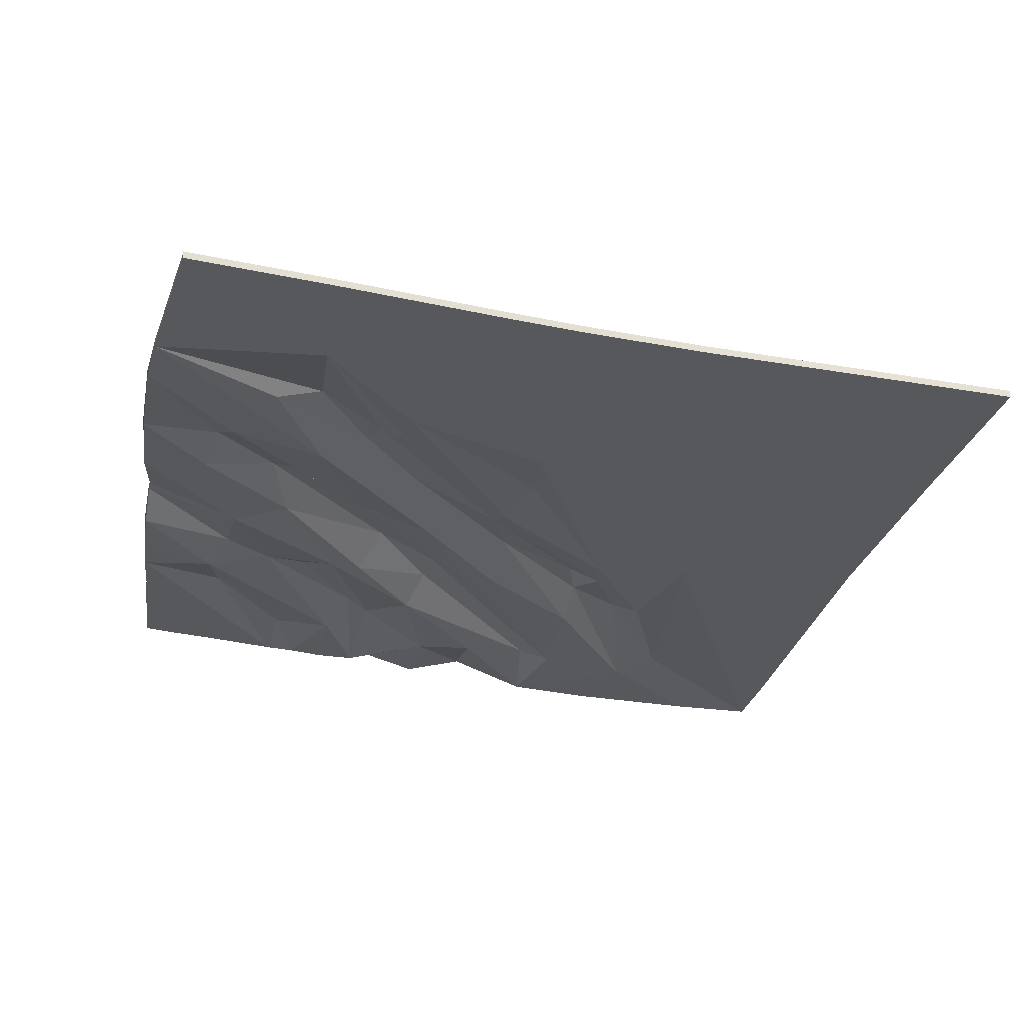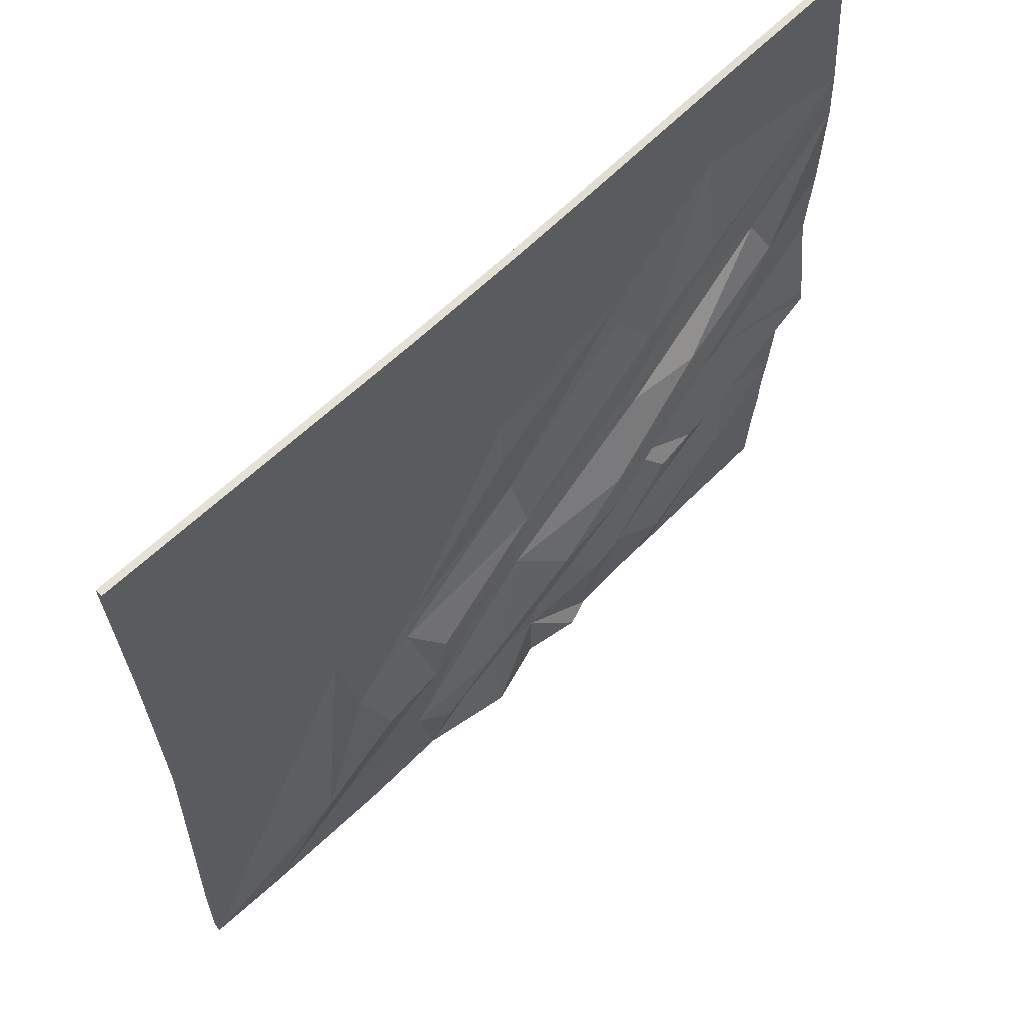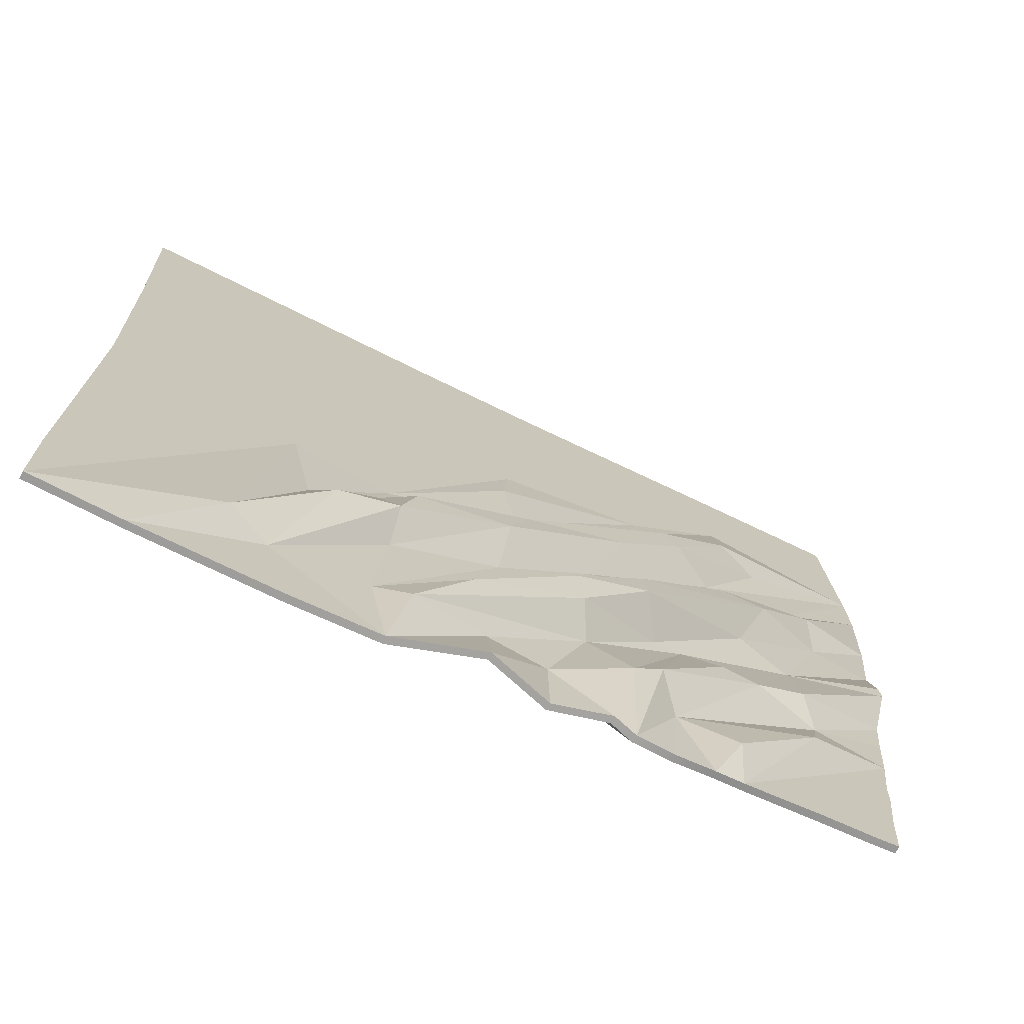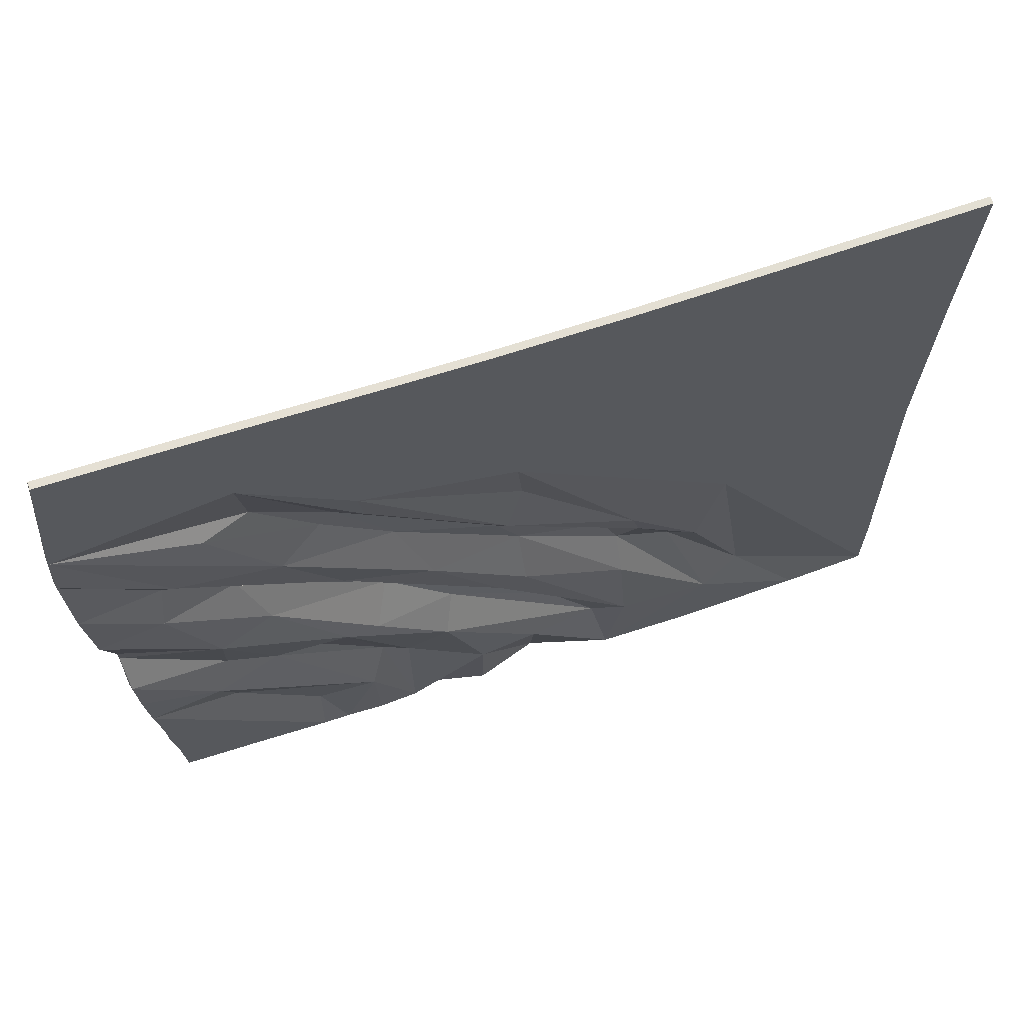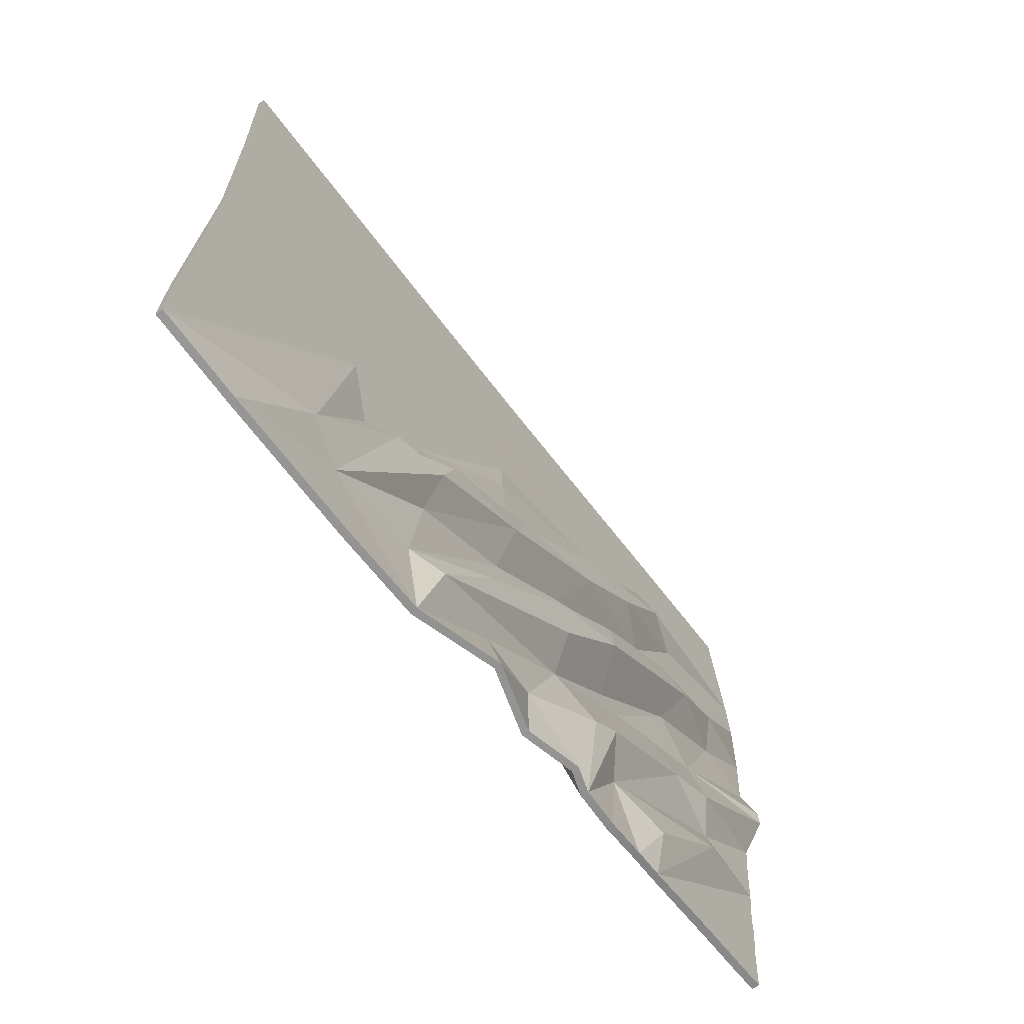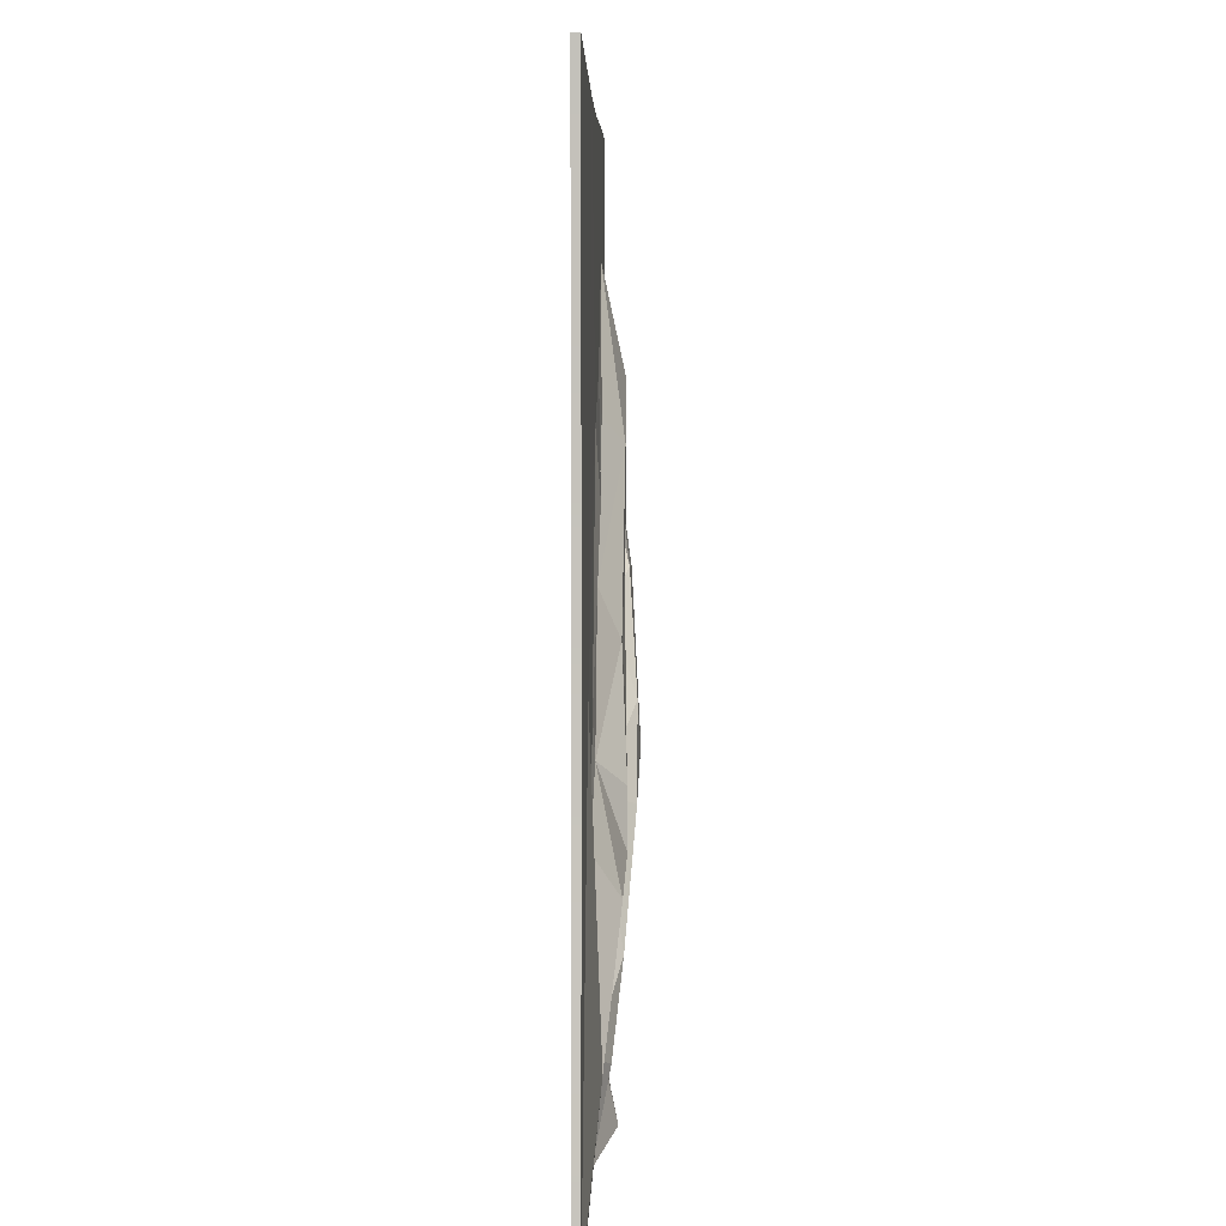
<metadata>
{"format":"obj","ext":"obj","renderer":"f3d","projection":"perspective","resolution":1024,"background":"white","views":[{"elev":-28.1,"azim":-12.9,"up":"+Y"},{"elev":62.3,"azim":136.9,"up":"+Z"},{"elev":-72.1,"azim":152.9,"up":"+Z"},{"elev":68.3,"azim":-20.0,"up":"+Z"},{"elev":-70.0,"azim":127.0,"up":"+Z"},{"elev":0.4,"azim":90.9,"up":"+Z"}]}
</metadata>
<code>
v -210.5 0.000367 -66.06
v -212.4 11.06 -16.85
v -220.8 0.000238 64.79
v -222.2 0.00033 112.4
v -188.8 0.000342 -184.5
v -94.13 0.5803 -155.8
v -119.5 8.916 -89.18
v -126.9 0.3901 50.83
v -92.2 0.000346 -198.9
v -60.33 5.654 -204.3
v -33.4 0.000336 -207.6
v -32.74 0.4249 -172.6
v 37.3 0.000344 193.6
v 37.82 13.89 -72.31
v -201 0.000315 -182.3
v -202.5 0.000346 -156.7
v -205.7 0.000342 -118.2
v -208.6 0.000319 -92.61
v -164.3 0.7101 -29.48
v -181.6 8.29 50.46
v -214.4 0.000315 216.7
v -163 0.000324 -187.9
v -164.3 8.109 -68.66
v -128.6 13.34 12.59
v -134.6 11.13 98.85
v -111.2 0.000324 -195.4
v -84.96 10.14 -133.9
v -86.88 2.247 -76.64
v -85.64 1.607 76.82
v -71.29 11.61 18.26
v -24.19 0 197.6
v -18.09 1.041 4.583
v 39.72 0.000365 -219.7
v 74.78 12.43 -112.1
v 96.55 0.07118 -182.3
v 195.4 0.000346 -226.9
v 194.3 0.000373 -127.9
v 192.1 0.000342 -20.91
v -205.3 0.000346 -131.7
v -211.7 0.761 -42.83
v -217.6 0.7056 23.91
v -221.1 0.000315 139.9
v -185.8 1.171 27.74
v -164.7 6.977 -117.7
v -123.4 6.002 -165.9
v -172.3 0.2666 -86.86
v -137.1 4.271 -17.4
v -157.7 2.588 102.2
v -139.3 0.000684 150.2
v -139.8 7.262 -83.8
v -175.7 0.9368 65.81
v -144.3 0.000386 210.2
v -148.9 13.65 14.9
v -99.74 4.376 -3.709
v -104.9 11.74 56.86
v -103.8 0.3162 -71.53
v -97.92 11.55 66.25
v -77.33 18.27 -60.78
v -61.31 0.000319 201.1
v -72.58 1.285 -201.8
v -71.47 8.937 -145.9
v -78 17.08 -43.73
v -55.86 1.338 -22.8
v -51.64 1.156 -117.7
v -22.45 1.744 -79.82
v -88.16 0.03006 98.02
v -44.52 14.48 -101.3
v -42.37 16.97 -84.92
v -13.35 0.2344 69.71
v -1.946 9.797 -210.6
v -3.21 1.192 -170.2
v 7.136 12.08 -141.1
v -8.395 0.7842 -73.75
v 32.82 7.468 -179.6
v 49.12 0.8282 -174.9
v -8.374 12.63 -45.39
v -19.78 10.97 -17.5
v 45.79 2.572 -118
v 52.25 1.83 -62.06
v -10.4 2.489 38.78
v 48.35 0.4434 -44.66
v 46.35 13.81 -96.44
v 83.67 0.000346 -225
v 85.09 0.5467 -94.02
v 116.7 5.66 -170.2
v 96.76 0.006329 -36.13
v 152.8 0.000346 -227.6
v 197.8 0.000377 188
v 195.5 0.000346 -184.9
v 194.5 0.00035 91.63
v -124.6 0.000342 -194.1
v -212.2 11.24 -23.95
v -201 3.497 -182.3
v -202.5 3.497 -156.7
v -188.8 3.497 -184.5
v -205.3 3.497 -131.7
v -124.6 3.459 -194.4
v -205.7 3.497 -118.2
v -208.6 3.497 -92.61
v -210.6 3.496 -66.12
v -172.7 3.741 -87.06
v -212.4 3.918 -43.69
v -211.5 14.38 -16.33
v -164.1 4.189 -29.23
v -212.5 14.35 -24.7
v -217.1 4.07 24.41
v -221.2 3.458 64.81
v -186.5 4.572 27.29
v -181.8 11.77 50.7
v -222.6 3.458 112.4
v -164.9 10.47 -117.6
v -164.4 11.59 -68.95
v -163 3.497 -187.9
v -149.7 17.05 14.52
v -175.2 4.323 66.51
v -221.1 3.497 139.9
v -158.6 5.761 101
v -135 14.61 98.83
v -123.3 9.486 -166.2
v -140 10.75 -83.85
v -138.1 7.475 -18.33
v -103.8 3.812 -71.43
v -127.6 16.39 13.93
v -127.5 3.821 50.47
v -139.2 3.486 150.5
v -214.4 3.497 216.7
v -144.3 3.497 210.2
v -94.72 4.001 -156.2
v -98.6 7.47 -2.546
v -105.6 15.13 56.33
v -111.3 3.459 -195.8
v -119.3 12.35 -88.54
v -84.97 13.64 -133.9
v -88.05 5.349 -77.75
v -78.12 21.6 -61.5
v -76.99 20.26 -42.67
v -97.21 14.91 66.88
v -92.33 3.493 -199
v -73.13 4.599 -201.2
v -71.06 12.41 -146
v -84.73 4.894 77.59
v -88.01 3.521 98.17
v -61.31 3.497 201.1
v -56.38 4.755 -23.33
v -71.95 14.99 17.64
v -32.68 3.921 -172.5
v -60.41 8.935 -203.7
v -52.15 4.559 -118.3
v -45.46 17.66 -102.4
v -21.46 5.01 -79.05
v -33.57 3.381 -207.6
v -41.54 20.32 -84.41
v -8.909 4.194 -74.33
v -17.44 4.422 5.198
v -19.05 14.29 -16.7
v -24.19 3.497 197.6
v 7.948 15.46 -140.8
v -9.024 16.02 -45.96
v 37.3 3.497 193.6
v -13.28 3.729 69.82
v -2 13.11 -210.2
v -3.548 4.671 -170.3
v -10.22 5.98 38.89
v 33.23 10.93 -180
v 49.65 4.284 -174.9
v 53.17 5.108 -61.27
v 40.18 3.394 -219.3
v 44.85 5.835 -118.8
v 48.51 3.932 -44.49
v 46.03 17.27 -96.82
v 38.74 17.2 -71.67
v 96.3 3.539 -182.7
v 75.53 15.83 -111.8
v 85.64 3.954 -93.45
v 96.77 3.503 -36.1
v 83.67 3.497 -225.1
v 116.7 9.147 -170.4
v 152.8 3.489 -227.8
v 197.8 3.497 188
v 195.4 3.489 -227.1
v 195.5 3.497 -184.9
v 194.3 3.497 -127.9
v 192.1 3.497 -20.91
v 194.5 3.497 91.63
f 93 94 95
f 94 96 97
f 96 98 97
f 98 99 97
f 99 100 101
f 101 100 102
f 103 104 105
f 103 106 104
f 106 107 108
f 108 107 109
f 107 110 109
f 99 101 111
f 101 102 112
f 105 104 112
f 102 105 112
f 95 94 113
f 113 94 97
f 97 99 111
f 106 108 104
f 108 109 114
f 109 110 115
f 117 116 118
f 97 111 119
f 101 112 120
f 104 121 122
f 104 108 121
f 108 114 121
f 114 109 123
f 109 115 123
f 110 116 115
f 116 117 124
f 118 116 125
f 116 126 125
f 112 104 120
f 115 116 124
f 126 127 125
f 101 120 128
f 104 122 120
f 123 115 129
f 124 117 130
f 117 118 130
f 97 119 131
f 111 128 119
f 111 101 128
f 120 132 133
f 120 122 132
f 122 121 134
f 129 115 124
f 119 128 131
f 128 120 133
f 133 132 122
f 134 121 135
f 121 114 135
f 114 123 136
f 130 118 137
f 118 125 137
f 131 128 138
f 138 128 139
f 133 122 140
f 135 114 136
f 137 125 141
f 125 142 141
f 142 125 143
f 125 127 143
f 128 133 139
f 139 133 140
f 136 123 129
f 129 124 144
f 144 124 145
f 124 130 145
f 130 137 145
f 139 146 147
f 139 140 146
f 140 122 148
f 122 134 148
f 134 135 149
f 150 129 144
f 147 146 151
f 140 148 146
f 148 134 149
f 149 135 152
f 135 136 152
f 136 150 152
f 136 129 150
f 150 144 153
f 137 154 155
f 137 141 154
f 142 143 156
f 149 152 157
f 144 158 153
f 144 145 158
f 145 137 155
f 141 142 154
f 142 159 160
f 151 146 161
f 161 146 162
f 146 148 162
f 157 152 150
f 158 145 155
f 154 142 163
f 142 160 163
f 148 149 164
f 150 165 157
f 165 150 153
f 155 154 166
f 156 159 142
f 161 162 167
f 162 148 164
f 164 149 157
f 153 158 168
f 166 154 169
f 167 162 164
f 164 157 165
f 168 158 170
f 158 155 171
f 155 166 171
f 154 163 169
f 158 171 170
f 163 160 169
f 165 153 168
f 167 164 165
f 167 165 172
f 165 168 172
f 168 170 172
f 172 170 173
f 170 171 166
f 170 166 173
f 166 169 174
f 169 160 175
f 167 172 176
f 174 169 175
f 160 159 175
f 172 173 177
f 173 166 174
f 176 172 178
f 173 174 177
f 177 174 175
f 178 172 177
f 159 179 175
f 177 175 180
f 178 177 180
f 180 175 181
f 175 182 181
f 182 175 183
f 175 184 183
f 175 179 184
f 15 5 16
f 16 91 39
f 39 91 17
f 17 91 18
f 18 46 1
f 46 40 1
f 2 92 19
f 2 19 41
f 41 43 3
f 43 20 3
f 3 20 4
f 18 44 46
f 46 23 40
f 92 23 19
f 40 23 92
f 5 22 16
f 22 91 16
f 91 44 18
f 41 19 43
f 43 53 20
f 20 51 4
f 48 25 42
f 91 45 44
f 46 50 23
f 19 56 47
f 19 47 43
f 43 47 53
f 53 24 20
f 20 24 51
f 4 51 42
f 42 8 48
f 25 49 42
f 42 49 21
f 23 50 19
f 51 8 42
f 21 49 52
f 46 6 50
f 19 50 56
f 24 54 51
f 8 55 48
f 48 55 25
f 91 26 45
f 44 45 6
f 44 6 46
f 50 27 7
f 50 7 56
f 56 28 47
f 54 8 51
f 45 26 6
f 6 27 50
f 27 56 7
f 28 58 47
f 47 58 53
f 53 62 24
f 55 57 25
f 25 57 49
f 26 9 6
f 9 60 6
f 27 61 56
f 58 62 53
f 57 29 49
f 49 29 66
f 66 59 49
f 49 59 52
f 6 60 27
f 60 61 27
f 62 54 24
f 54 63 8
f 63 30 8
f 8 30 55
f 55 30 57
f 60 10 12
f 60 12 61
f 61 64 56
f 56 64 28
f 28 67 58
f 65 63 54
f 10 11 12
f 61 12 64
f 64 67 28
f 67 68 58
f 58 68 62
f 62 68 65
f 62 65 54
f 65 73 63
f 57 77 32
f 57 32 29
f 66 31 59
f 67 72 68
f 63 73 76
f 63 76 30
f 30 77 57
f 29 32 66
f 66 69 13
f 11 70 12
f 70 71 12
f 12 71 64
f 72 65 68
f 76 77 30
f 32 80 66
f 66 80 69
f 64 74 67
f 65 72 75
f 75 73 65
f 77 79 32
f 31 66 13
f 70 33 71
f 71 74 64
f 74 72 67
f 73 78 76
f 79 81 32
f 33 74 71
f 74 75 72
f 78 82 76
f 76 14 77
f 77 14 79
f 32 81 80
f 76 82 14
f 80 81 69
f 75 78 73
f 33 75 74
f 33 35 75
f 75 35 78
f 78 35 82
f 35 34 82
f 82 79 14
f 82 34 79
f 79 84 81
f 81 86 69
f 33 83 35
f 84 86 81
f 69 86 13
f 35 85 34
f 34 84 79
f 83 87 35
f 34 85 84
f 85 86 84
f 87 85 35
f 13 86 88
f 85 36 86
f 87 36 85
f 36 89 86
f 86 89 37
f 37 38 86
f 86 38 90
f 86 90 88
f 15 16 94 93
f 5 15 93 95
f 16 39 96 94
f 39 17 98 96
f 17 18 99 98
f 18 1 100 99
f 1 40 102 100
f 92 2 103 105
f 2 41 106 103
f 41 3 107 106
f 3 4 110 107
f 40 92 105 102
f 22 5 95 113
f 91 22 113 97
f 4 42 116 110
f 42 21 126 116
f 21 52 127 126
f 26 91 97 131
f 9 26 131 138
f 60 9 138 139
f 52 59 143 127
f 10 60 139 147
f 11 10 147 151
f 59 31 156 143
f 70 11 151 161
f 31 13 159 156
f 33 70 161 167
f 83 33 167 176
f 87 83 176 178
f 13 88 179 159
f 36 87 178 180
f 89 36 180 181
f 37 89 181 182
f 38 37 182 183
f 90 38 183 184
f 88 90 184 179

</code>
